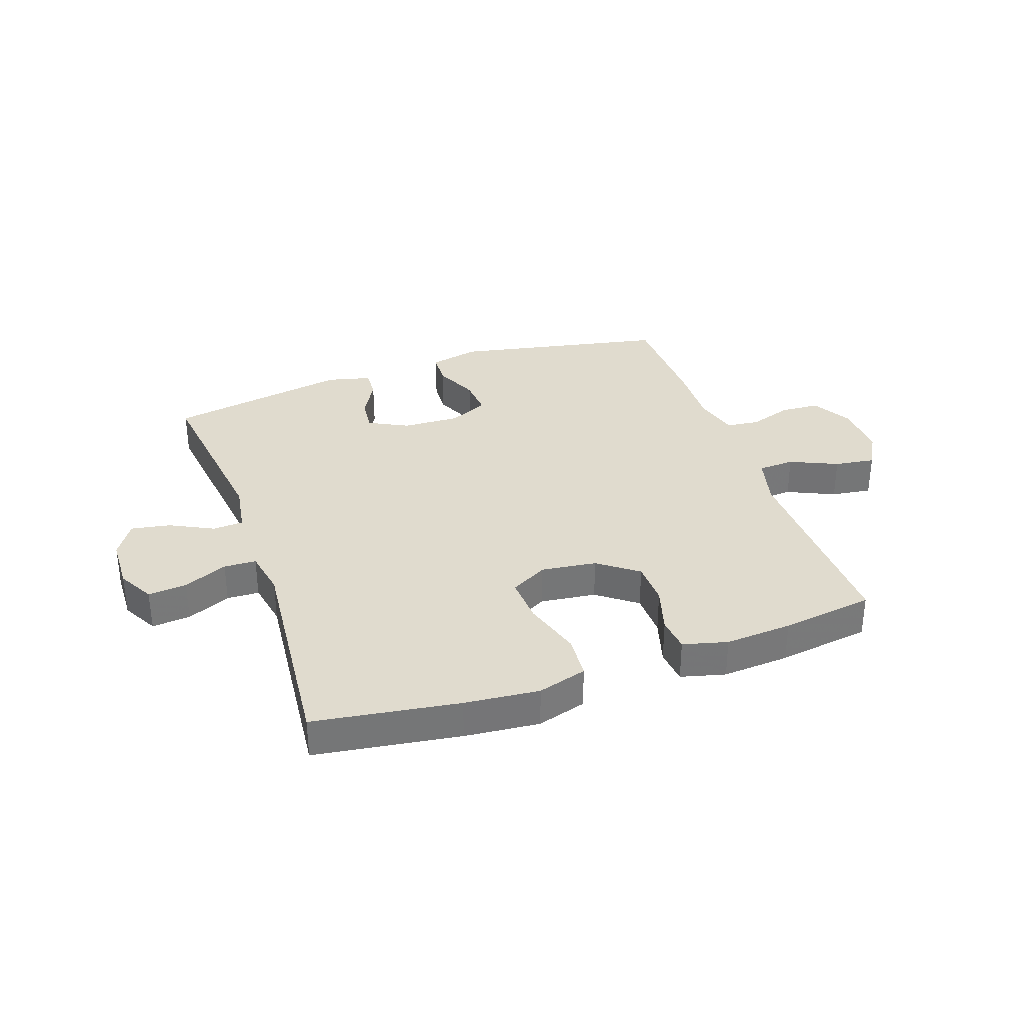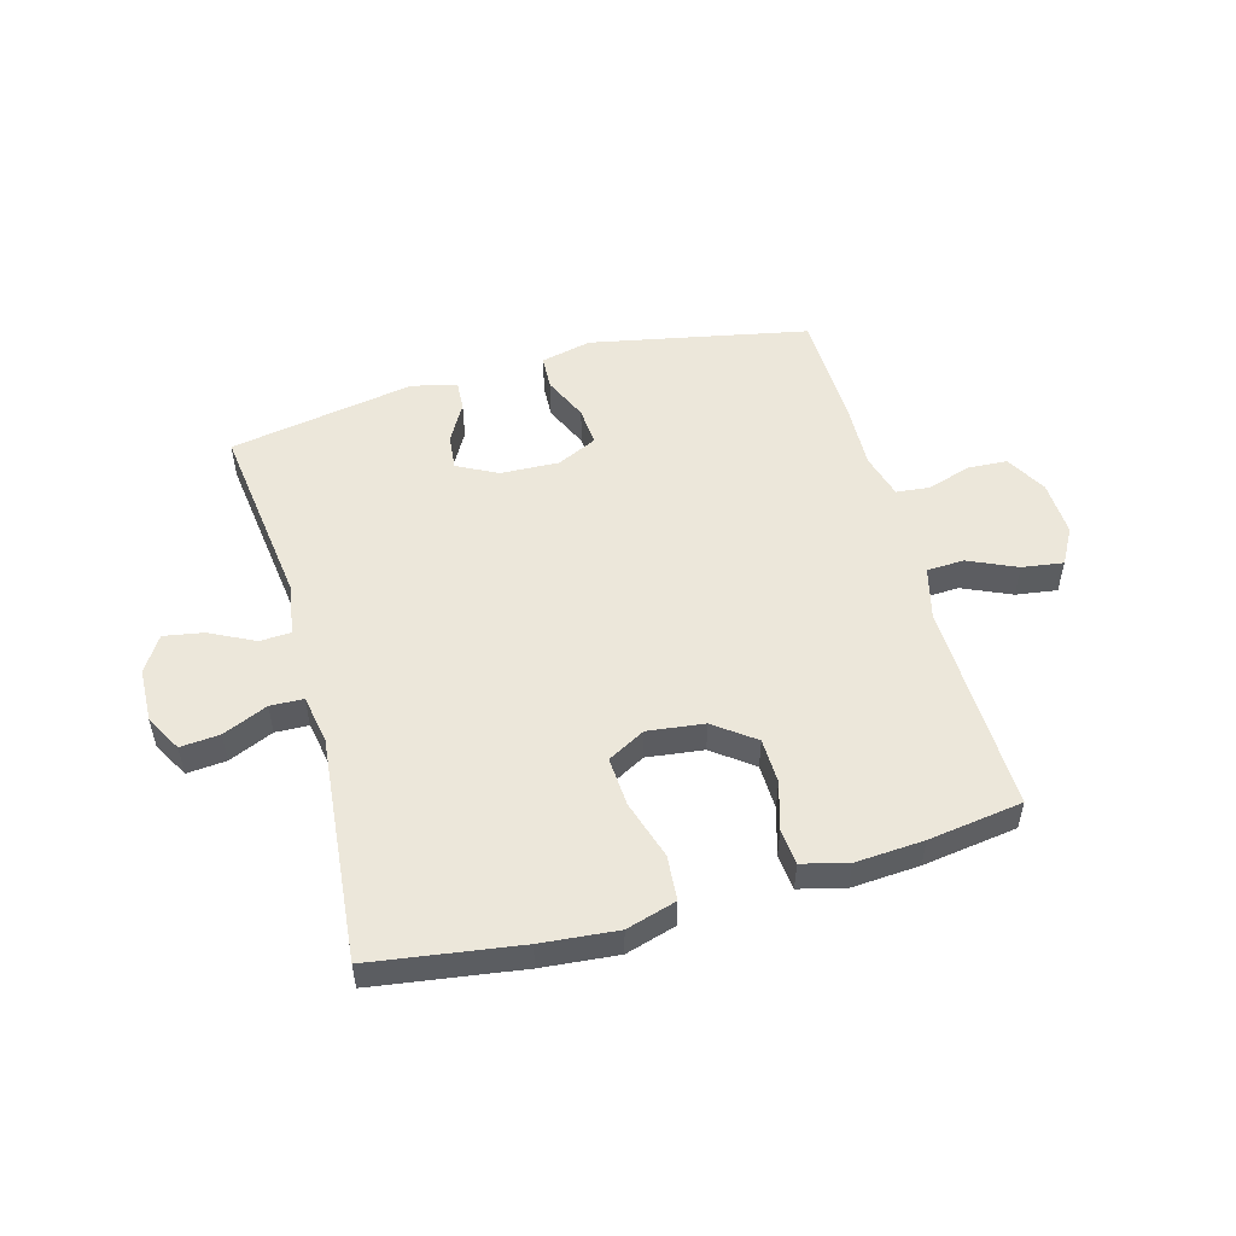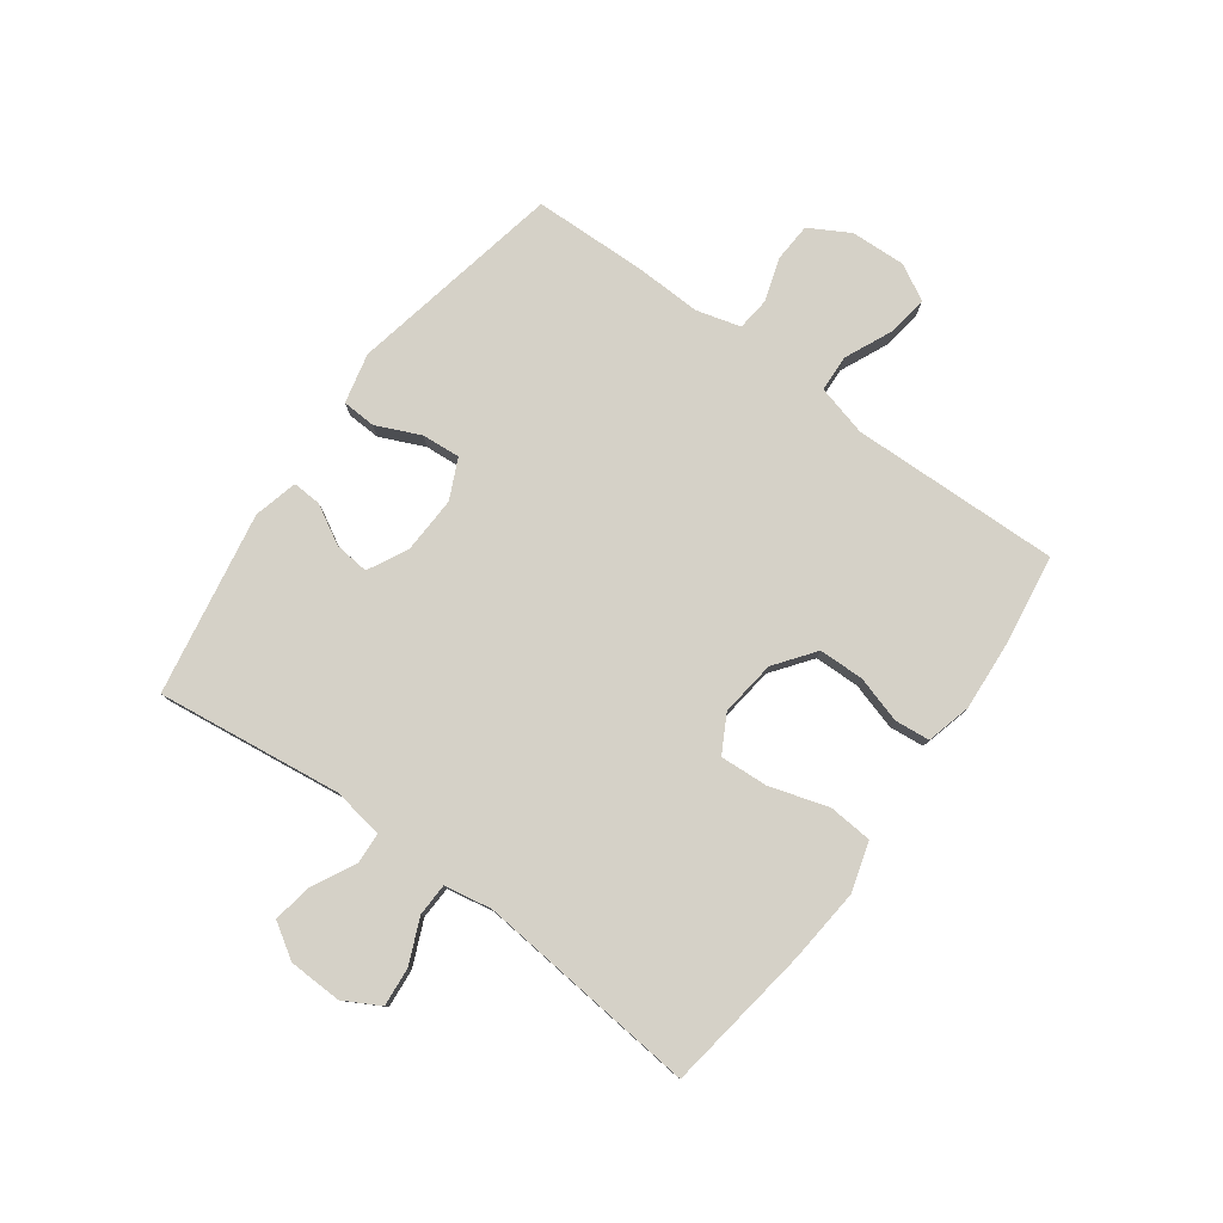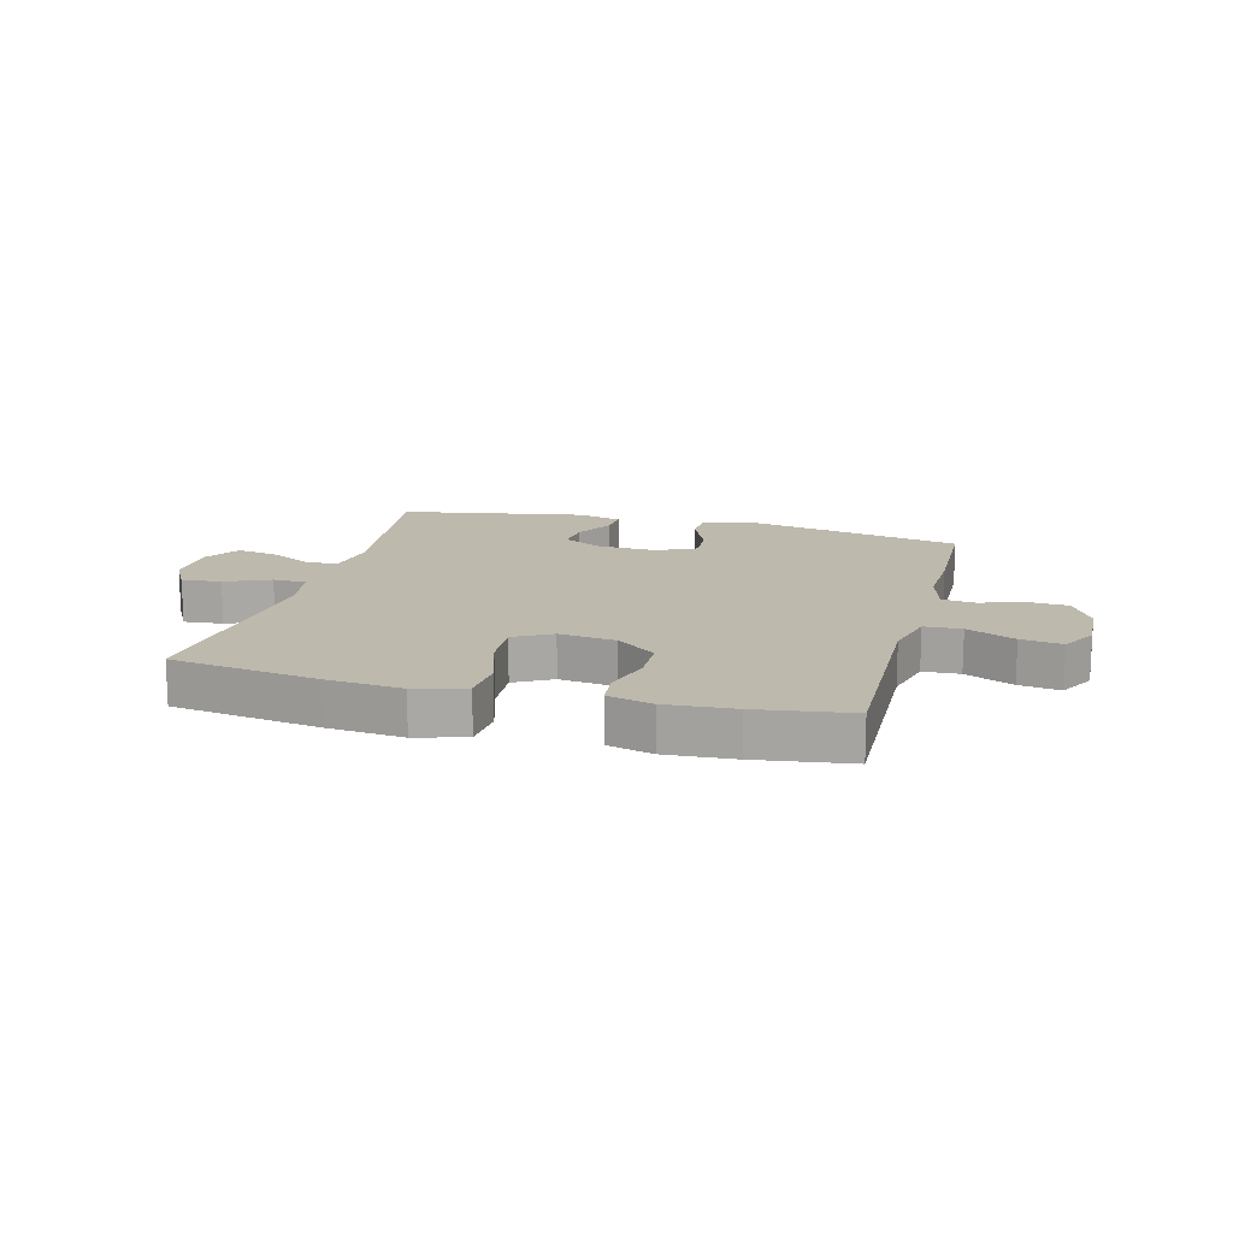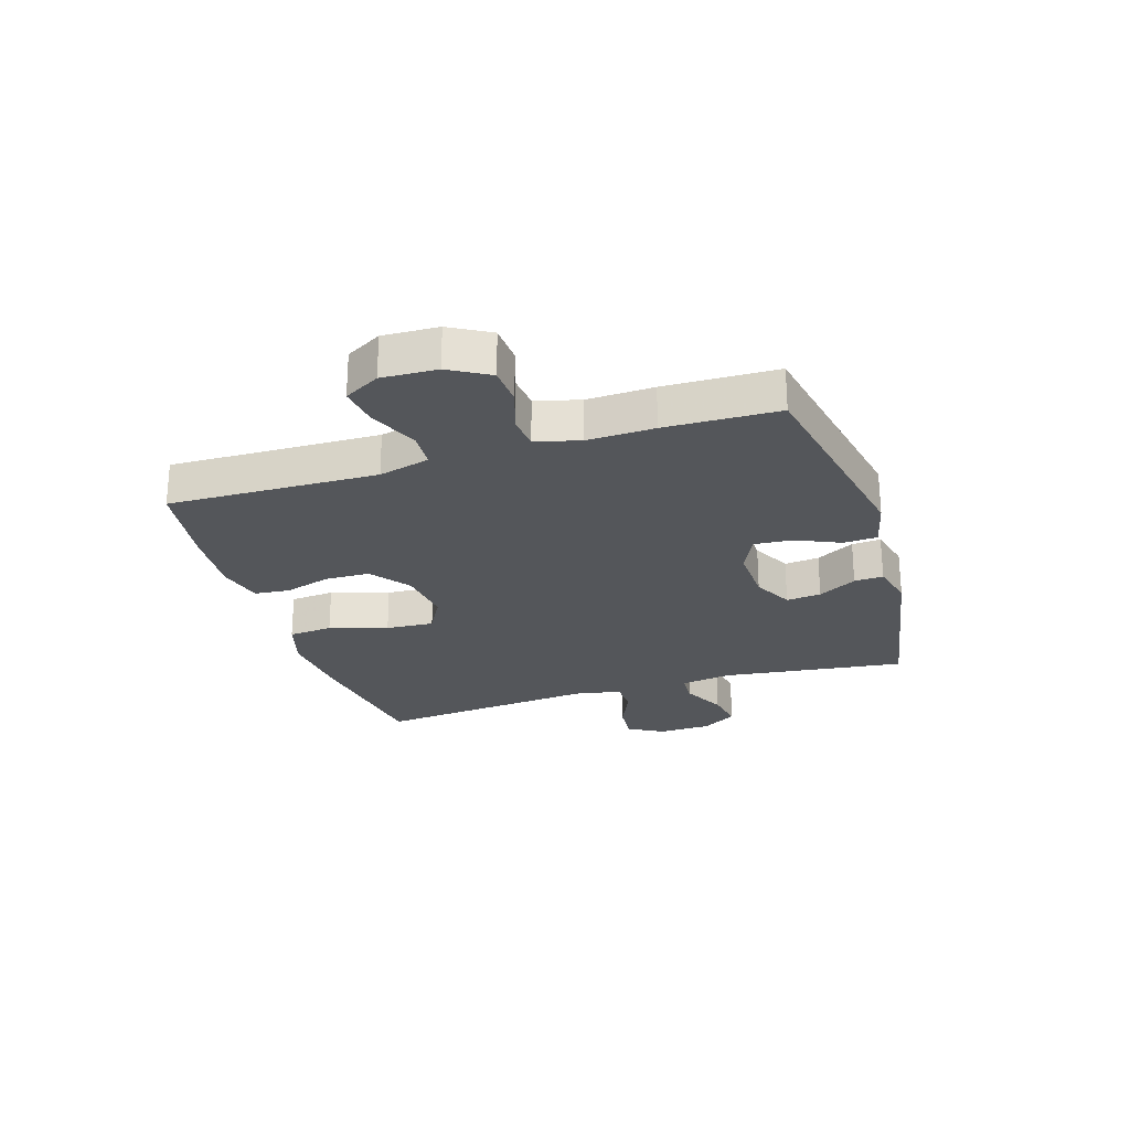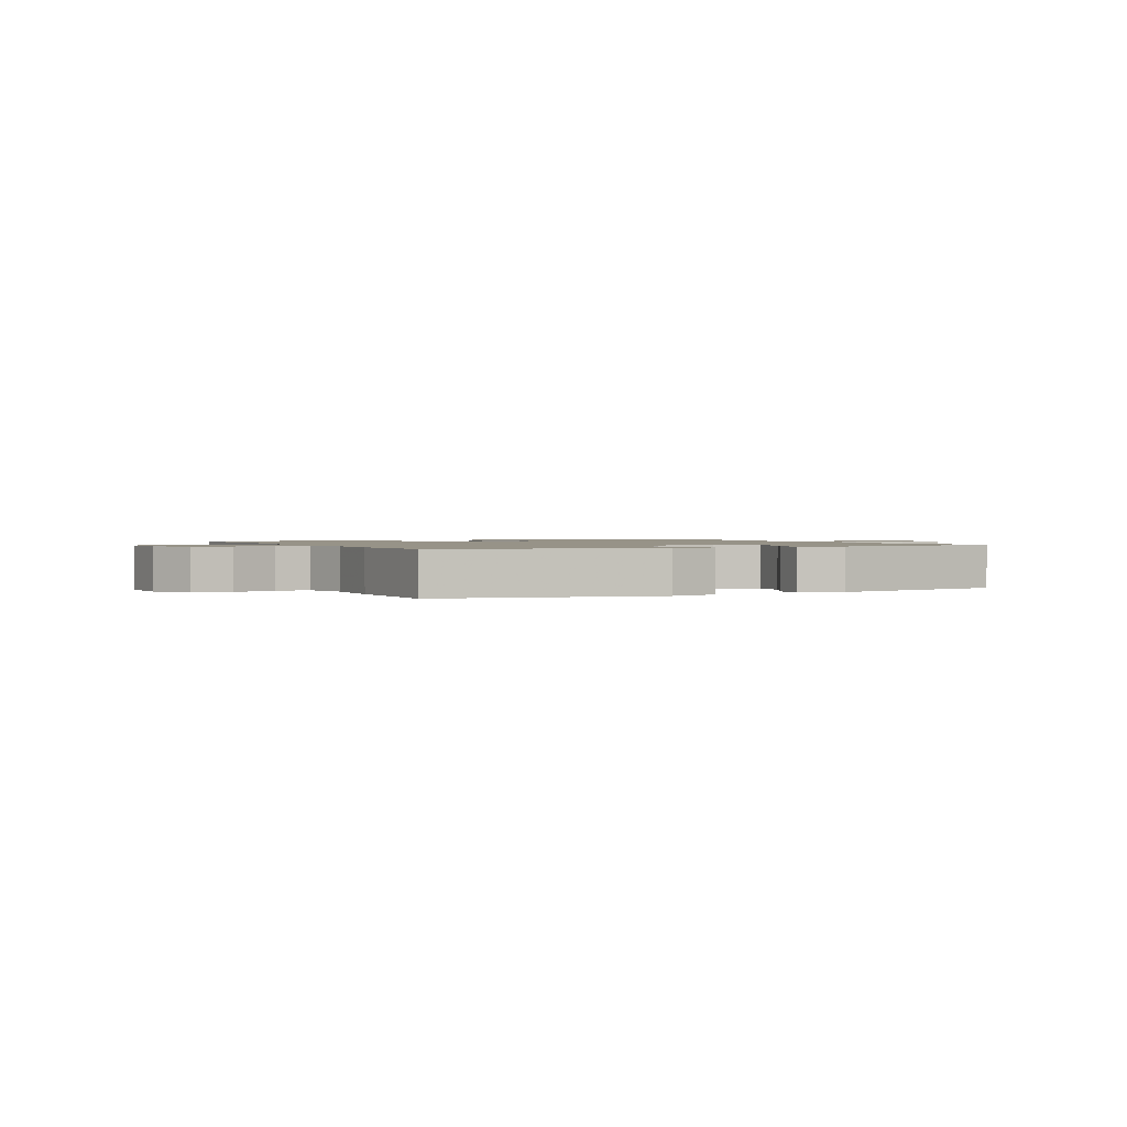
<metadata>
{"format":"obj","ext":"obj","renderer":"f3d","projection":"perspective","resolution":1024,"background":"white","views":[{"elev":33.7,"azim":160.8,"up":"+Y"},{"elev":52.3,"azim":164.5,"up":"+Y"},{"elev":78.9,"azim":126.1,"up":"+Y"},{"elev":15.1,"azim":-165.2,"up":"+Y"},{"elev":-25.4,"azim":-72.6,"up":"+Y"},{"elev":1.3,"azim":-26.6,"up":"+Y"}]}
</metadata>
<code>
v 0.5 0.07 -0.5
v 0.249 0.07 -0.537
v 0.12 0.07 -0.549
v 0.035 0.07 -0.524
v 0.029 0.07 -0.448
v 0.06 0.07 -0.348
v 0.065 0.07 -0.265
v 0.001 0.07 -0.23
v -0.095 0.07 -0.242
v -0.163 0.07 -0.293
v -0.165 0.07 -0.37
v -0.141 0.07 -0.451
v -0.147 0.07 -0.511
v -0.224 0.07 -0.531
v -0.34 0.07 -0.523
v -0.5 0.07 -0.5
v -0.491 0.07 -0.14
v -0.514 0.07 -0.052
v -0.577 0.07 -0.049
v -0.659 0.07 -0.086
v -0.729 0.07 -0.096
v -0.763 0.07 -0.035
v -0.759 0.07 0.06
v -0.72 0.07 0.129
v -0.653 0.07 0.133
v -0.579 0.07 0.109
v -0.522 0.07 0.115
v -0.501 0.07 0.191
v -0.505 0.07 0.306
v -0.5 0.07 0.5
v -0.13 0.07 0.574
v -0.044 0.07 0.554
v -0.041 0.07 0.496
v -0.075 0.07 0.42
v -0.08 0.07 0.354
v -0.012 0.07 0.322
v 0.087 0.07 0.326
v 0.155 0.07 0.361
v 0.149 0.07 0.421
v 0.112 0.07 0.487
v 0.109 0.07 0.537
v 0.185 0.07 0.556
v 0.5 0.07 0.5
v 0.46 0.07 0.182
v 0.474 0.07 0.094
v 0.527 0.07 0.091
v 0.602 0.07 0.129
v 0.67 0.07 0.141
v 0.708 0.07 0.081
v 0.711 0.07 -0.011
v 0.677 0.07 -0.073
v 0.61 0.07 -0.067
v 0.534 0.07 -0.034
v 0.478 0.07 -0.036
v 0.463 0.07 -0.117
v 0.5 0 -0.5
v 0.249 0 -0.537
v 0.12 0 -0.549
v 0.035 0 -0.524
v 0.029 0 -0.448
v 0.06 0 -0.348
v 0.065 0 -0.265
v 0.001 0 -0.23
v -0.095 0 -0.242
v -0.163 0 -0.293
v -0.165 0 -0.37
v -0.141 0 -0.451
v -0.147 0 -0.511
v -0.224 0 -0.531
v -0.34 0 -0.523
v -0.5 0 -0.5
v -0.491 0 -0.14
v -0.514 0 -0.052
v -0.577 0 -0.049
v -0.659 0 -0.086
v -0.729 0 -0.096
v -0.763 0 -0.035
v -0.759 0 0.06
v -0.72 0 0.129
v -0.653 0 0.133
v -0.579 0 0.109
v -0.522 0 0.115
v -0.501 0 0.191
v -0.505 0 0.306
v -0.5 0 0.5
v -0.13 0 0.574
v -0.044 0 0.554
v -0.041 0 0.496
v -0.075 0 0.42
v -0.08 0 0.354
v -0.012 0 0.322
v 0.087 0 0.326
v 0.155 0 0.361
v 0.149 0 0.421
v 0.112 0 0.487
v 0.109 0 0.537
v 0.185 0 0.556
v 0.5 0 0.5
v 0.46 0 0.182
v 0.474 0 0.094
v 0.527 0 0.091
v 0.602 0 0.129
v 0.67 0 0.141
v 0.708 0 0.081
v 0.711 0 -0.011
v 0.677 0 -0.073
v 0.61 0 -0.067
v 0.534 0 -0.034
v 0.478 0 -0.036
v 0.463 0 -0.117
f 51 52 53
f 50 51 53
f 49 50 53
f 48 49 53
f 47 48 53
f 46 47 53
f 45 46 53 54
f 44 45 54 55
f 42 43 44
f 41 42 44
f 40 41 44
f 39 40 44
f 38 39 44 55
f 32 33 34
f 31 32 34
f 30 31 34
f 29 30 34
f 28 29 34
f 27 28 34 35
f 24 25 26
f 23 24 26
f 22 23 26
f 21 22 26
f 20 21 26
f 19 20 26
f 18 19 26 27
f 27 35 36
f 18 27 36
f 17 18 36
f 15 16 17
f 14 15 17
f 13 14 17
f 12 13 17
f 11 12 17
f 4 5 6
f 3 4 6
f 2 3 6
f 1 2 6
f 55 1 6
f 55 6 7
f 55 7 8
f 38 55 8
f 37 38 8
f 36 37 8 9
f 17 36 9 10
f 10 11 17
f 108 107 106
f 108 106 105
f 108 105 104
f 108 104 103
f 108 103 102
f 108 102 101
f 109 108 101 100
f 110 109 100 99
f 99 98 97
f 99 97 96
f 99 96 95
f 99 95 94
f 110 99 94 93
f 89 88 87
f 89 87 86
f 89 86 85
f 89 85 84
f 89 84 83
f 90 89 83 82
f 81 80 79
f 81 79 78
f 81 78 77
f 81 77 76
f 81 76 75
f 81 75 74
f 82 81 74 73
f 91 90 82
f 91 82 73
f 91 73 72
f 72 71 70
f 72 70 69
f 72 69 68
f 72 68 67
f 72 67 66
f 61 60 59
f 61 59 58
f 61 58 57
f 61 57 56
f 61 56 110
f 62 61 110
f 63 62 110
f 63 110 93
f 63 93 92
f 64 63 92 91
f 65 64 91 72
f 72 66 65
f 1 56 57 2
f 2 57 58 3
f 3 58 59 4
f 4 59 60 5
f 5 60 61 6
f 6 61 62 7
f 7 62 63 8
f 8 63 64 9
f 9 64 65 10
f 10 65 66 11
f 11 66 67 12
f 12 67 68 13
f 13 68 69 14
f 14 69 70 15
f 15 70 71 16
f 16 71 72 17
f 17 72 73 18
f 18 73 74 19
f 19 74 75 20
f 20 75 76 21
f 21 76 77 22
f 22 77 78 23
f 23 78 79 24
f 24 79 80 25
f 25 80 81 26
f 26 81 82 27
f 27 82 83 28
f 28 83 84 29
f 29 84 85 30
f 30 85 86 31
f 31 86 87 32
f 32 87 88 33
f 33 88 89 34
f 34 89 90 35
f 35 90 91 36
f 36 91 92 37
f 37 92 93 38
f 38 93 94 39
f 39 94 95 40
f 40 95 96 41
f 41 96 97 42
f 42 97 98 43
f 43 98 99 44
f 44 99 100 45
f 45 100 101 46
f 46 101 102 47
f 47 102 103 48
f 48 103 104 49
f 49 104 105 50
f 50 105 106 51
f 51 106 107 52
f 52 107 108 53
f 53 108 109 54
f 54 109 110 55
f 55 110 56 1

</code>
